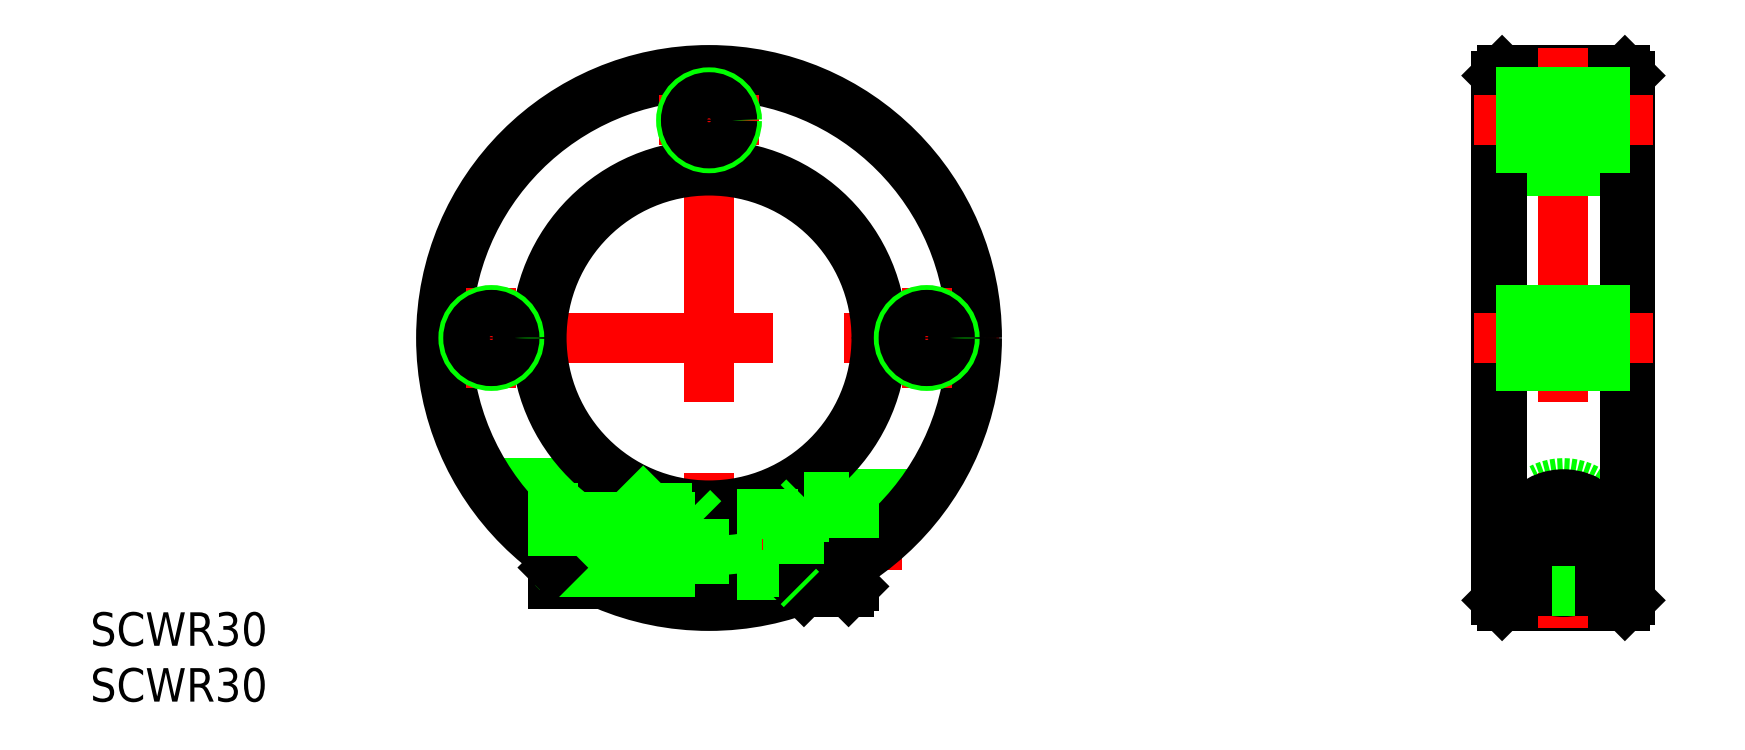
<metadata>
{"format":"dxf","ext":"dxf","renderer":"ezdxf+matplotlib","layout":"modelspace","background":"white","min_lineweight":24,"dpi":150}
</metadata>
<code>
0
SECTION
2
ENTITIES
0
LINE
8
0
10
-20.17
20
-13
30
0
11
-7.483
21
-13
31
0
0
LINE
8
CENTER
10
-26
20
0
30
0
11
26
21
0
31
0
0
LINE
8
CENTER
10
0
20
26
30
0
11
0
21
-26
31
0
0
CIRCLE
8
0
10
0
20
0
30
0
40
15
0
LINE
8
CENTER
10
70.04
20
-18.5
30
0
11
83.04
21
-18.5
31
0
0
LINE
8
CENTER
10
17.29
20
-18.5
30
0
11
-16
21
-18.5
31
0
0
LINE
8
CENTER
10
83.04
20
-17.5
30
0
11
70.04
21
-17.5
31
0
0
LINE
8
0
10
2.5
20
-14.79
30
0
11
2.5
21
-22
31
0
0
LINE
8
0
10
2.5
20
-22
30
0
11
-9.592
21
-22
31
0
0
CIRCLE
8
0
10
76.54
20
-17.5
30
0
40
4.5
0
LINE
8
0
10
8
20
-14
30
0
11
19.49
21
-14
31
0
0
CIRCLE
8
0
10
0
20
0
30
0
40
24
0
LINE
8
0
10
8
20
-14
30
0
11
8
21
-22.63
31
0
0
LINE
8
CENTER
10
-15.98
20
-17.5
30
0
11
1.517
21
-17.5
31
0
0
LINE
8
0
10
71.04
20
24
30
0
11
82.04
21
24
31
0
0
LINE
8
0
10
71.04
20
-24
30
0
11
82.04
21
-24
31
0
0
LINE
8
CENTER
10
76.54
20
26
30
0
11
76.54
21
-26
31
0
0
LINE
8
0
10
70.54
20
23.5
30
0
11
70.54
21
-23.5
31
0
0
LINE
8
0
10
82.54
20
23.5
30
0
11
82.54
21
-23.5
31
0
0
LINE
8
0
10
71.04
20
15
30
0
11
82.04
21
15
31
0
0
LINE
8
0
10
71.04
20
-15
30
0
11
82.04
21
-15
31
0
0
LINE
8
0
10
70.54
20
23.5
30
0
11
71.04
21
24
31
0
0
LINE
8
0
10
82.54
20
23.5
30
0
11
82.04
21
24
31
0
0
LINE
8
0
10
82.04
20
-24
30
0
11
82.54
21
-23.5
31
0
0
LINE
8
0
10
71.04
20
-24
30
0
11
70.54
21
-23.5
31
0
0
LINE
8
0
10
82.54
20
15.5
30
0
11
82.04
21
15
31
0
0
LINE
8
0
10
70.54
20
15.5
30
0
11
71.04
21
15
31
0
0
LINE
8
0
10
70.54
20
-15.5
30
0
11
71.04
21
-15
31
0
0
LINE
8
0
10
82.54
20
-15.5
30
0
11
82.04
21
-15
31
0
0
LINE
8
0
10
71.04
20
24
30
0
11
71.04
21
-24
31
0
0
LINE
8
0
10
82.04
20
24
30
0
11
82.04
21
-24
31
0
0
ARC
8
0
10
76.54
20
-18.5
30
0
40
4.5
50
293.5
51
246.5
0
CIRCLE
8
0
10
0
20
0
30
0
40
15.5
0
CIRCLE
8
0
10
0
20
0
30
0
40
23.5
0
LINE
8
0
10
74.74
20
-22.63
30
0
11
75.52
21
-22.63
31
0
0
LINE
8
CENTER
10
-19.5
20
4.5
30
0
11
-19.5
21
-4.5
31
0
0
LINE
8
CENTER
10
19.5
20
4.5
30
0
11
19.5
21
-4.5
31
0
0
LINE
8
0
10
2.5
20
-15.75
30
0
11
8
21
-15.75
31
0
0
LINE
8
0
10
2.5
20
-21.25
30
0
11
8
21
-21.25
31
0
0
LINE
8
0
10
-13.98
20
-13
30
0
11
-13.98
21
-19.51
31
0
0
LINE
8
0
10
-0.4833
20
-16.2
30
0
11
-0.4833
21
-22
31
0
0
LINE
8
0
10
-13.98
20
-22
30
0
11
-9.592
21
-22
31
0
0
LINE
8
0
10
-5.283
20
-15.2
30
0
11
-1.483
21
-15.2
31
0
0
LINE
8
0
10
-7.483
20
-13
30
0
11
-5.283
21
-15.2
31
0
0
LINE
8
0
10
-0.4833
20
-16.2
30
0
11
-1.483
21
-15.2
31
0
0
LINE
8
0
10
-13.98
20
-19.51
30
0
11
-13.98
21
-22
31
0
0
TEXT
8
0
10
-55.43
20
-27.57
30
0
40
3
1
SCWR30
0
TEXT
8
0
10
-55.43
20
-32.57
30
0
40
3
1
SCWR30
0
LINE
8
CENTER
10
84.54
20
0
30
0
11
68.54
21
0
31
0
0
LINE
8
0
10
13
20
-19.65
30
0
11
10.5
21
-19.65
31
0
0
LINE
8
0
10
13
20
-20.81
30
0
11
10.5
21
-20.81
31
0
0
LINE
8
0
10
9.167
20
-18.5
30
0
11
10.5
21
-20.81
31
0
0
LINE
8
0
10
7.9
20
-21.03
30
0
11
7.104
21
-20.57
31
0
0
LINE
8
0
10
-14
20
-16.43
30
0
11
7.104
21
-16.43
31
0
0
LINE
8
0
10
-14
20
-20.57
30
0
11
-13.98
21
-20.57
31
0
0
LINE
8
0
10
9.167
20
-18.5
30
0
11
10.5
21
-16.19
31
0
0
LINE
8
0
10
10.5
20
-20.81
30
0
11
10.5
21
-16.19
31
0
0
LINE
8
0
10
13
20
-17.35
30
0
11
10.5
21
-17.35
31
0
0
LINE
8
0
10
13
20
-16.19
30
0
11
10.5
21
-16.19
31
0
0
LINE
8
0
10
7.9
20
-15.97
30
0
11
7.104
21
-16.43
31
0
0
LINE
8
0
10
-13.57
20
-21
30
0
11
-13.57
21
-16
31
0
0
LINE
8
0
10
12.5
20
-14.25
30
0
11
12.5
21
-20.49
31
0
0
LINE
8
0
10
8.5
20
-14.25
30
0
11
8
21
-14.75
31
0
0
LINE
8
0
10
8.5
20
-22.75
30
0
11
8.277
21
-22.53
31
0
0
LINE
8
0
10
12.5
20
-14.25
30
0
11
13
21
-14.75
31
0
0
LINE
8
0
10
12.5
20
-22.75
30
0
11
13
21
-22.25
31
0
0
LINE
8
0
10
8.5
20
-14.25
30
0
11
8.5
21
-22.44
31
0
0
LINE
8
0
10
7.104
20
-16
30
0
11
7.104
21
-21
31
0
0
LINE
8
0
10
-14
20
-20.57
30
0
11
-14
21
-19.49
31
0
0
LINE
8
0
10
-13.98
20
-21
30
0
11
7.8
21
-21
31
0
0
LINE
8
0
10
-13.98
20
-16
30
0
11
7.8
21
-16
31
0
0
LINE
8
0
10
13
20
-14.75
30
0
11
13
21
-20.17
31
0
0
LINE
8
0
10
12.5
20
-22.75
30
0
11
8.5
21
-22.75
31
0
0
LINE
8
0
10
12.5
20
-14.25
30
0
11
8.5
21
-14.25
31
0
0
LINE
8
0
10
-14
20
-16.43
30
0
11
-13.57
21
-16
31
0
0
LINE
8
0
10
-13.57
20
-21
30
0
11
-13.98
21
-20.58
31
0
0
ARC
8
0
10
7.8
20
-21.2
30
0
40
0.2
50
0
51
90
0
ARC
8
0
10
7.8
20
-15.8
30
0
40
0.2
50
270
51
0
0
CIRCLE
8
0
10
76.54
20
-18.5
30
0
40
2.309
0
CIRCLE
8
0
10
76.54
20
-18.5
30
0
40
3.75
0
CIRCLE
8
0
10
76.54
20
-18.5
30
0
40
4.25
0
LINE
8
0
10
78.54
20
-17.35
30
0
11
76.54
21
-16.19
31
0
0
LINE
8
0
10
76.54
20
-16.19
30
0
11
74.54
21
-17.35
31
0
0
LINE
8
0
10
74.54
20
-17.35
30
0
11
74.54
21
-19.65
31
0
0
LINE
8
0
10
74.54
20
-19.65
30
0
11
76.54
21
-20.81
31
0
0
LINE
8
0
10
76.54
20
-20.81
30
0
11
78.54
21
-19.65
31
0
0
LINE
8
0
10
78.54
20
-19.65
30
0
11
78.54
21
-17.35
31
0
0
LINE
8
0
10
-13.98
20
-20.57
30
0
11
7.104
21
-20.57
31
0
0
LINE
8
0
10
-13.98
20
-20.58
30
0
11
-14
21
-20.57
31
0
0
LINE
8
0
10
-14
20
-19.49
30
0
11
-14
21
-16.43
31
0
0
LINE
8
0
10
13
20
-20.17
30
0
11
13
21
-22.25
31
0
0
LINE
8
0
10
12.5
20
-20.49
30
0
11
12.5
21
-22.75
31
0
0
LINE
8
0
10
8.5
20
-22.44
30
0
11
8.5
21
-22.75
31
0
0
LINE
8
0
10
8.277
20
-22.53
30
0
11
8
21
-22.25
31
0
0
LINE
8
0
10
77.55
20
-22.63
30
0
11
78.33
21
-22.63
31
0
0
LINE
8
0
10
75.52
20
-22.63
30
0
11
77.55
21
-22.63
31
0
0
CIRCLE
8
0
10
-19.5
20
0
30
0
40
2.5
0
CIRCLE
8
0
10
19.5
20
0
30
0
40
2.5
0
LINE
8
CENTER
10
-4.5
20
19.5
30
0
11
4.5
21
19.5
31
0
0
CIRCLE
8
0
10
1.2e-15
20
19.5
30
0
40
2.5
0
LINE
8
CENTER
10
84.54
20
19.5
30
0
11
68.54
21
19.5
31
0
0
LINE
8
0
10
82.54
20
22
30
0
11
70.54
21
22
31
0
0
LINE
8
0
10
82.54
20
17
30
0
11
70.54
21
17
31
0
0
LINE
8
0
10
82.54
20
2.5
30
0
11
70.54
21
2.5
31
0
0
LINE
8
0
10
82.54
20
-2.5
30
0
11
70.54
21
-2.5
31
0
0
CIRCLE
8
0
10
19.5
20
0
30
0
40
2.067
0
CIRCLE
8
0
10
9e-16
20
19.5
30
0
40
2.067
0
CIRCLE
8
0
10
-19.5
20
0
30
0
40
2.067
0
LINE
8
0
10
82.54
20
17.43
30
0
11
70.54
21
17.43
31
0
0
LINE
8
0
10
82.54
20
21.57
30
0
11
70.54
21
21.57
31
0
0
LINE
8
0
10
82.54
20
2.067
30
0
11
70.54
21
2.067
31
0
0
LINE
8
0
10
82.54
20
-2.067
30
0
11
70.54
21
-2.067
31
0
0
ENDSEC
0
EOF

</code>
